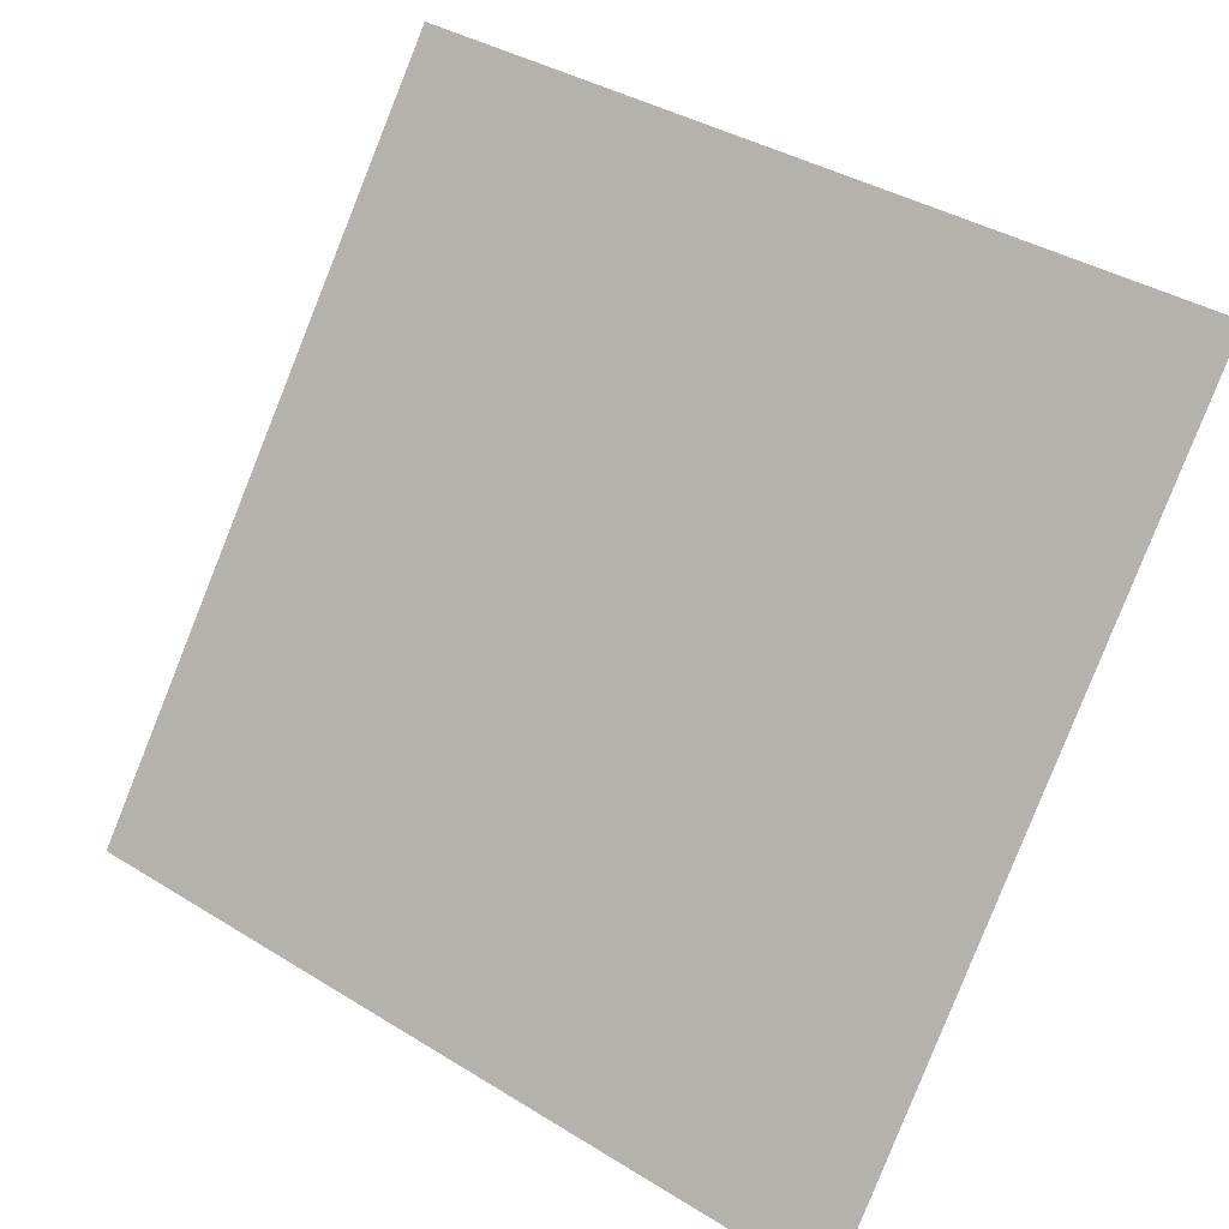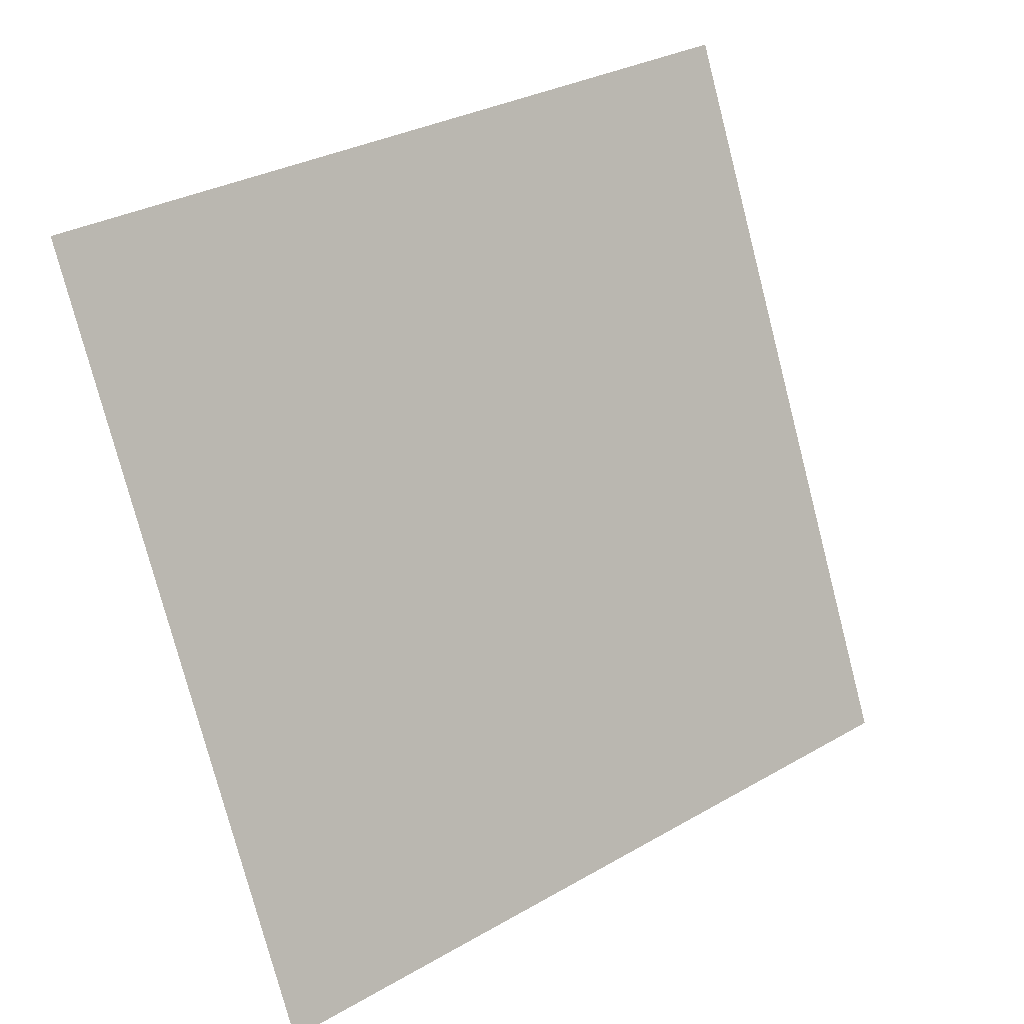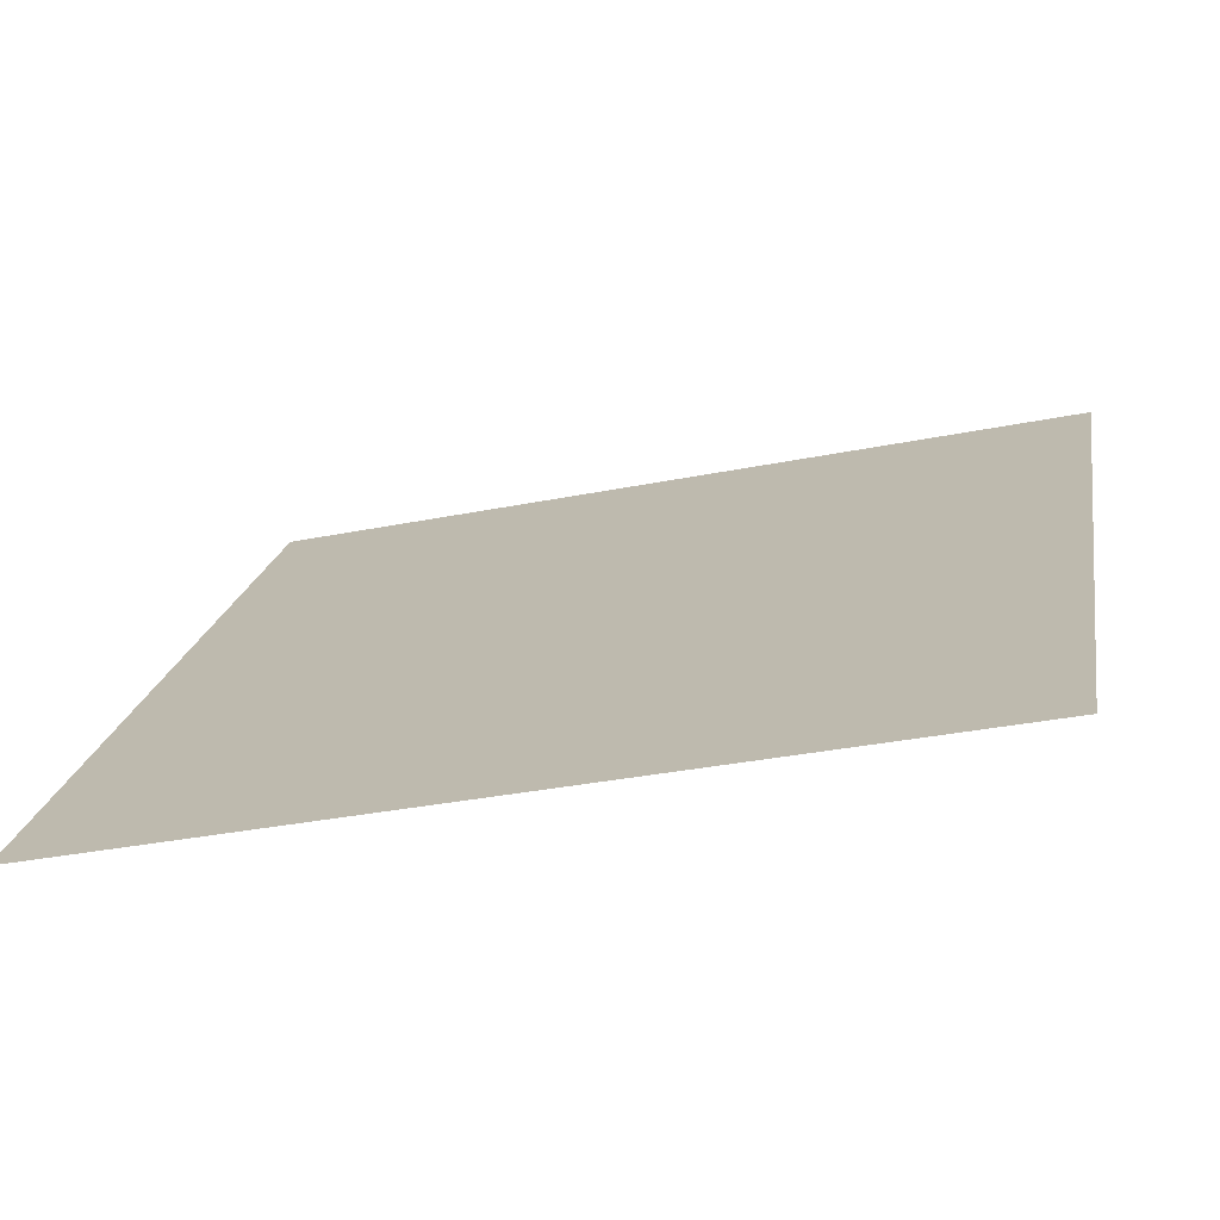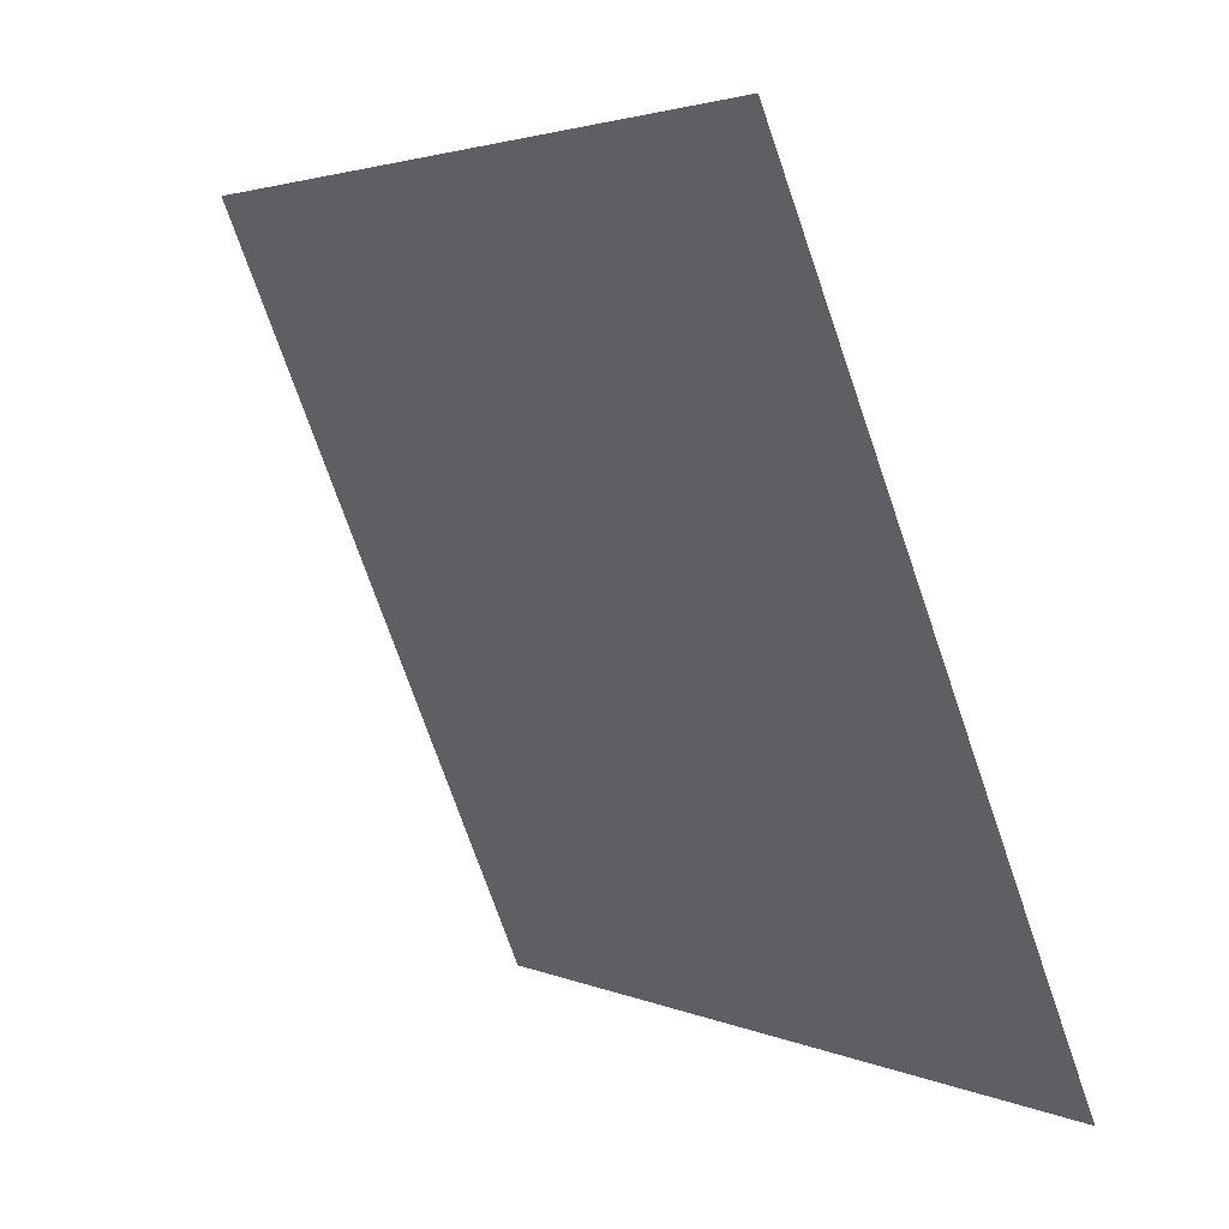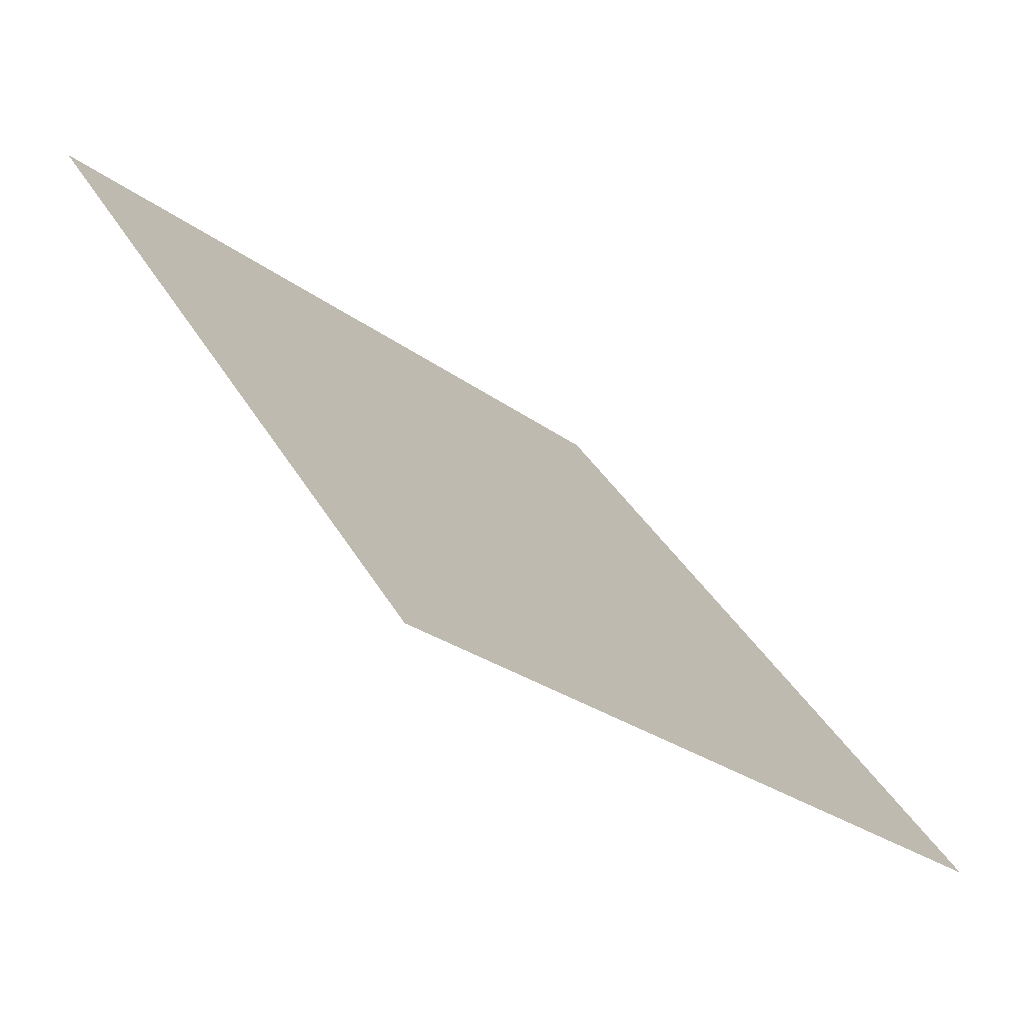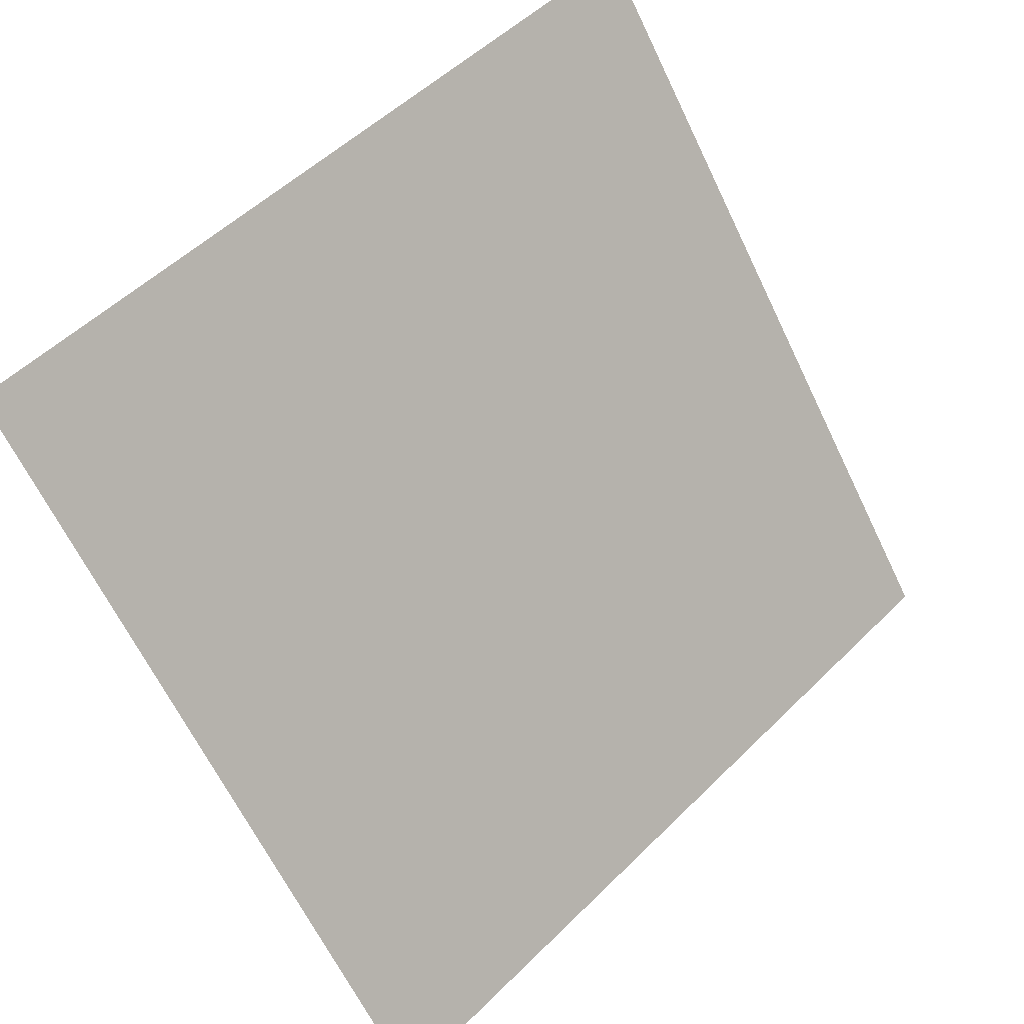
<metadata>
{"format":"obj","ext":"obj","renderer":"f3d","projection":"perspective","resolution":1024,"background":"white","views":[{"elev":37.5,"azim":36.6,"up":"+Z"},{"elev":-76.1,"azim":-74.9,"up":"+Y"},{"elev":-35.5,"azim":14.0,"up":"+Z"},{"elev":-73.1,"azim":-72.3,"up":"+Z"},{"elev":-26.0,"azim":-50.7,"up":"+Z"},{"elev":52.7,"azim":-48.1,"up":"+Z"}]}
</metadata>
<code>
v 0.2629 0.7915 0.5205
v 0.2563 0.7916 0.5206
v 0.2564 0.7955 0.5258
v 0.263 0.7954 0.5258
f 4 3 2 1

</code>
